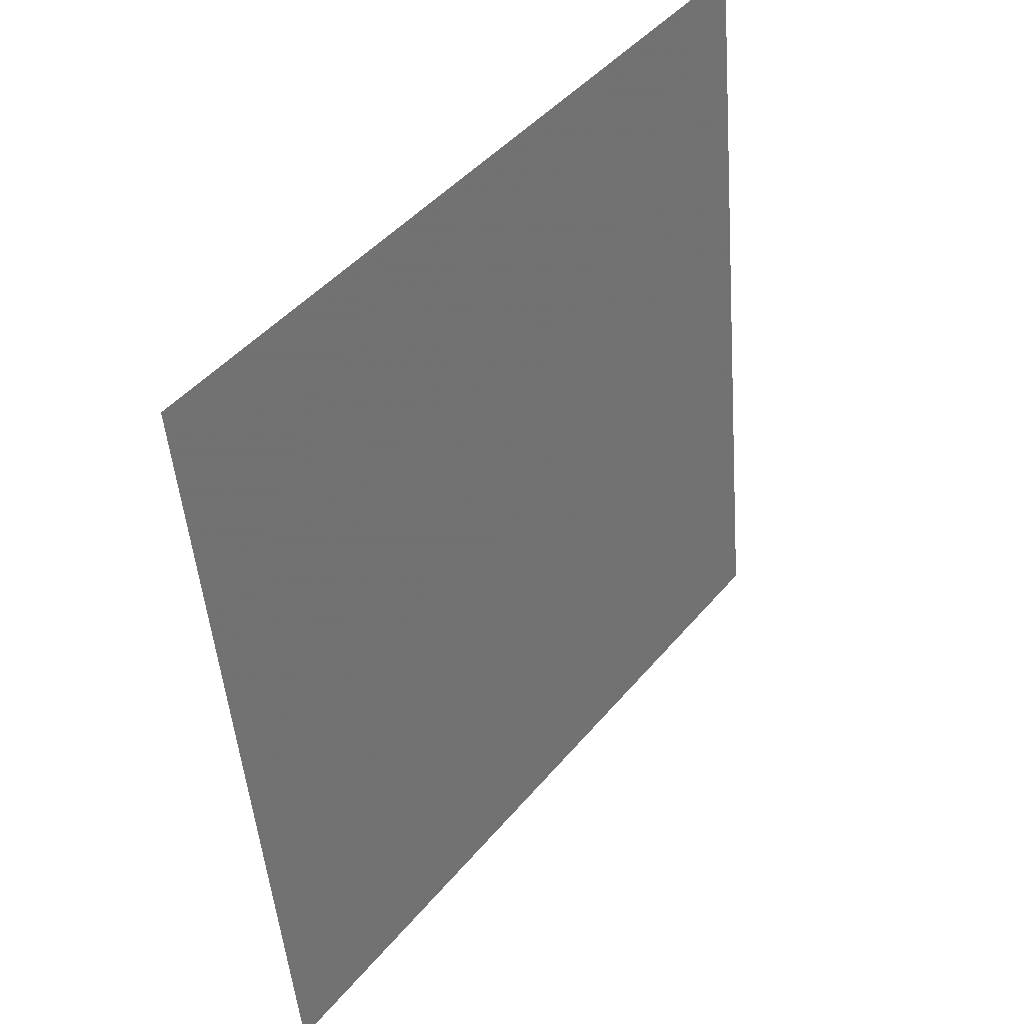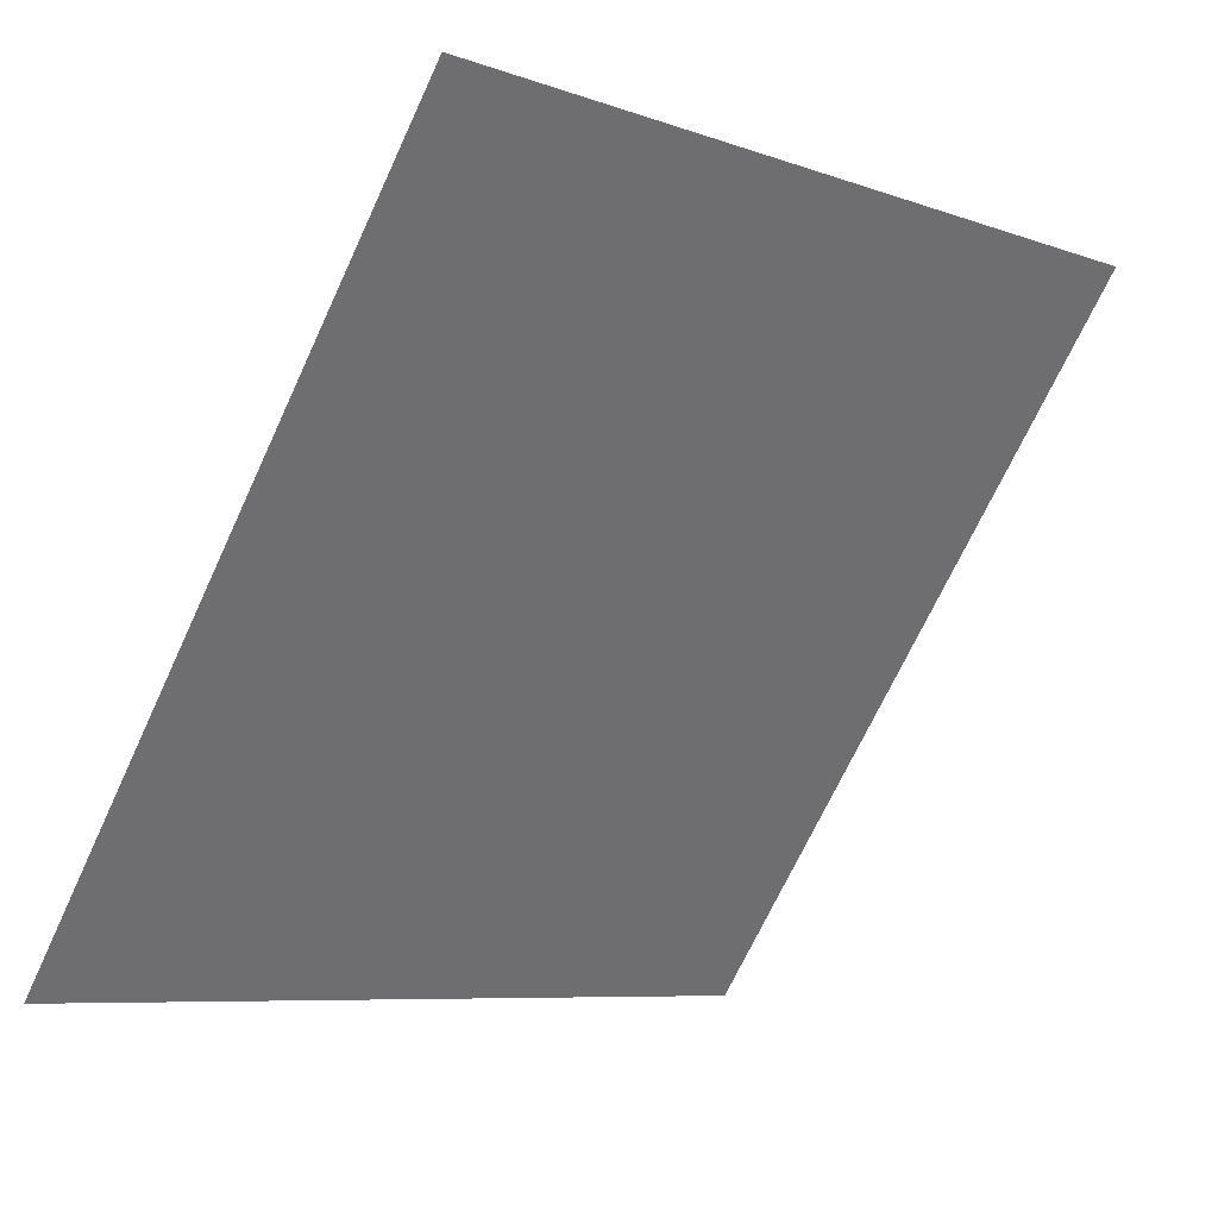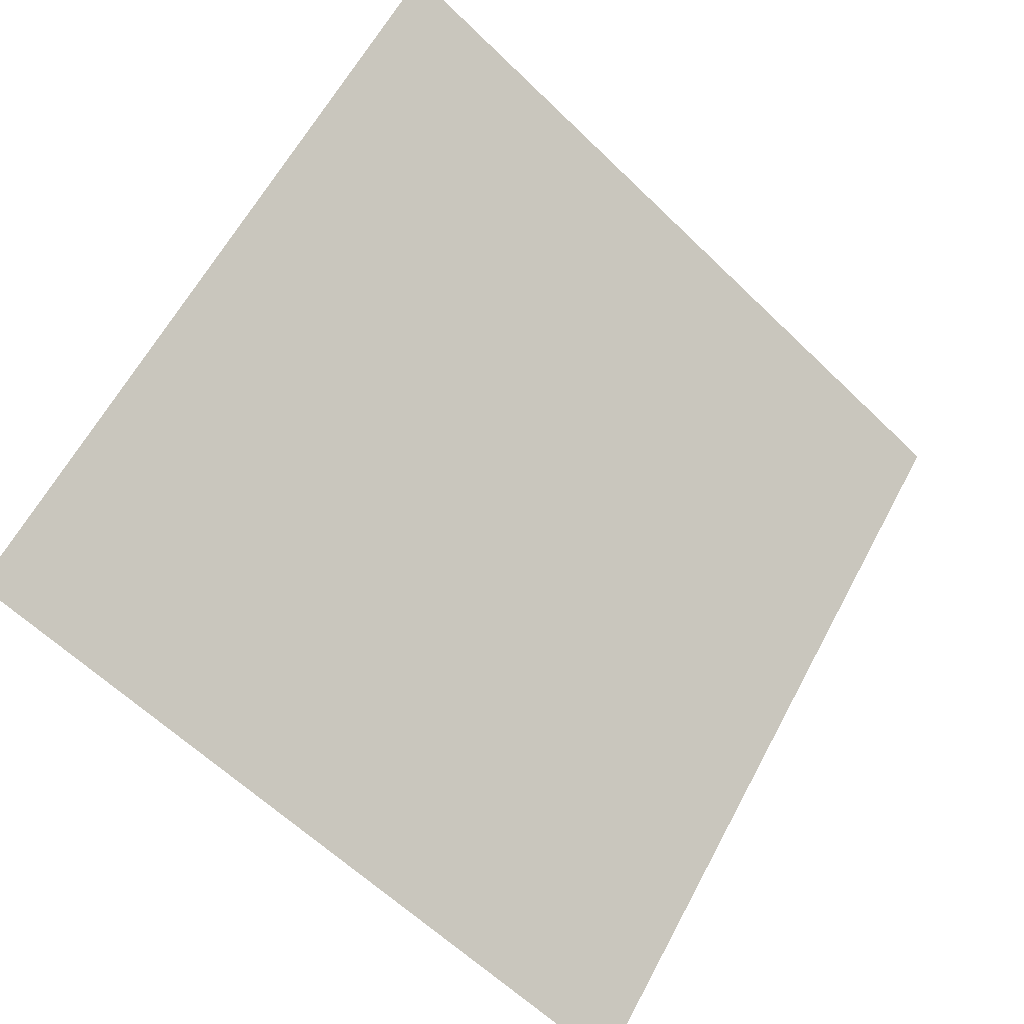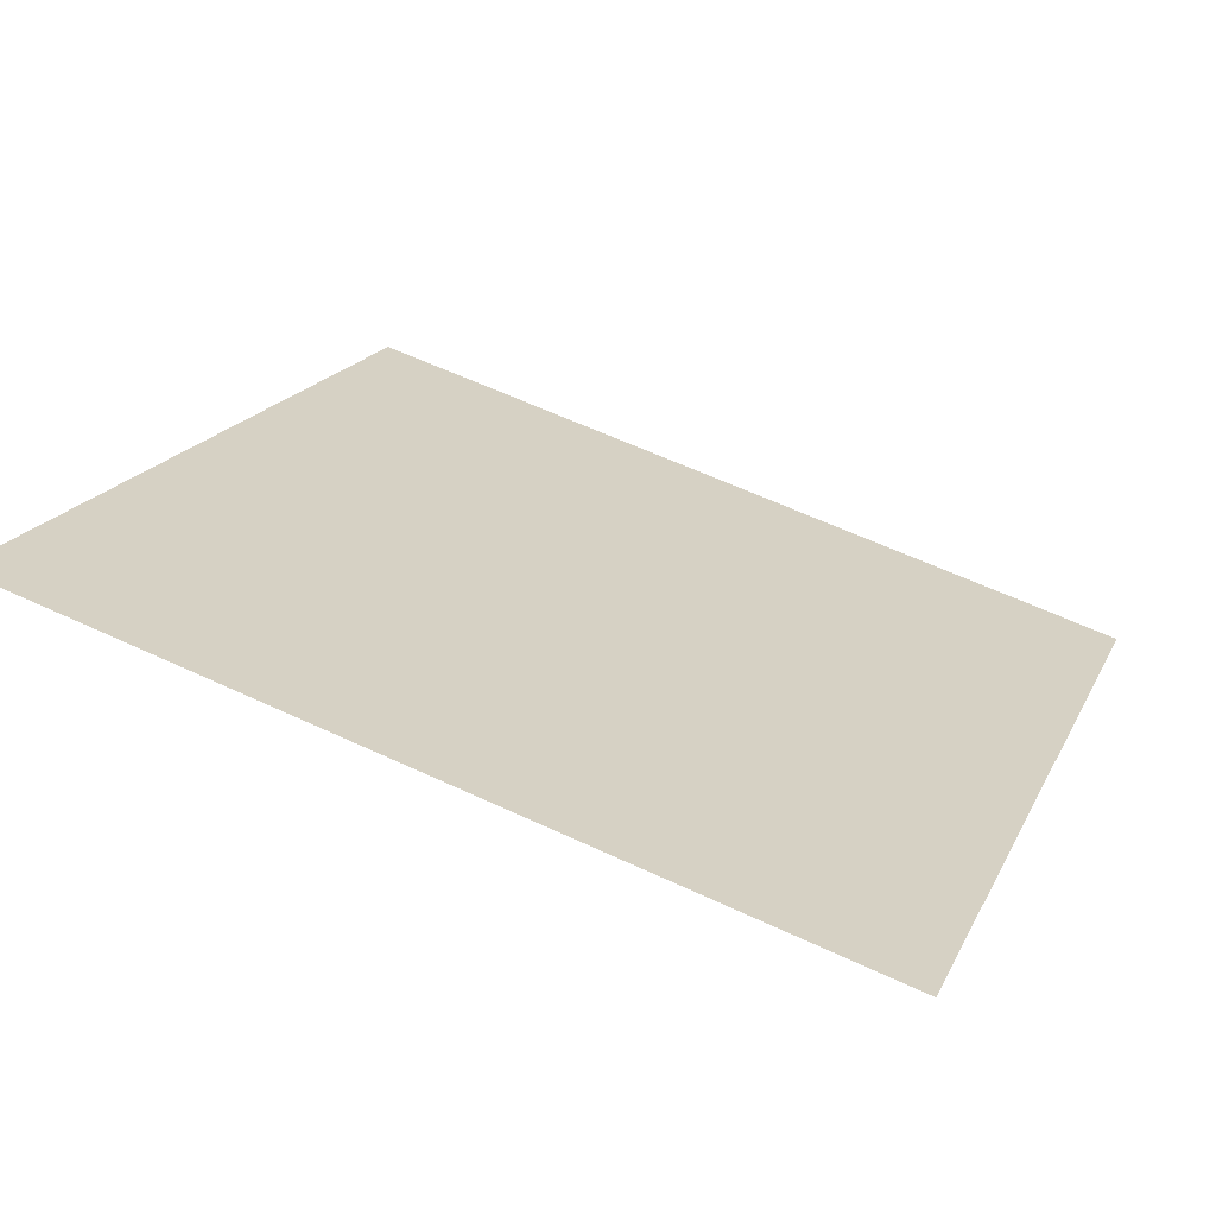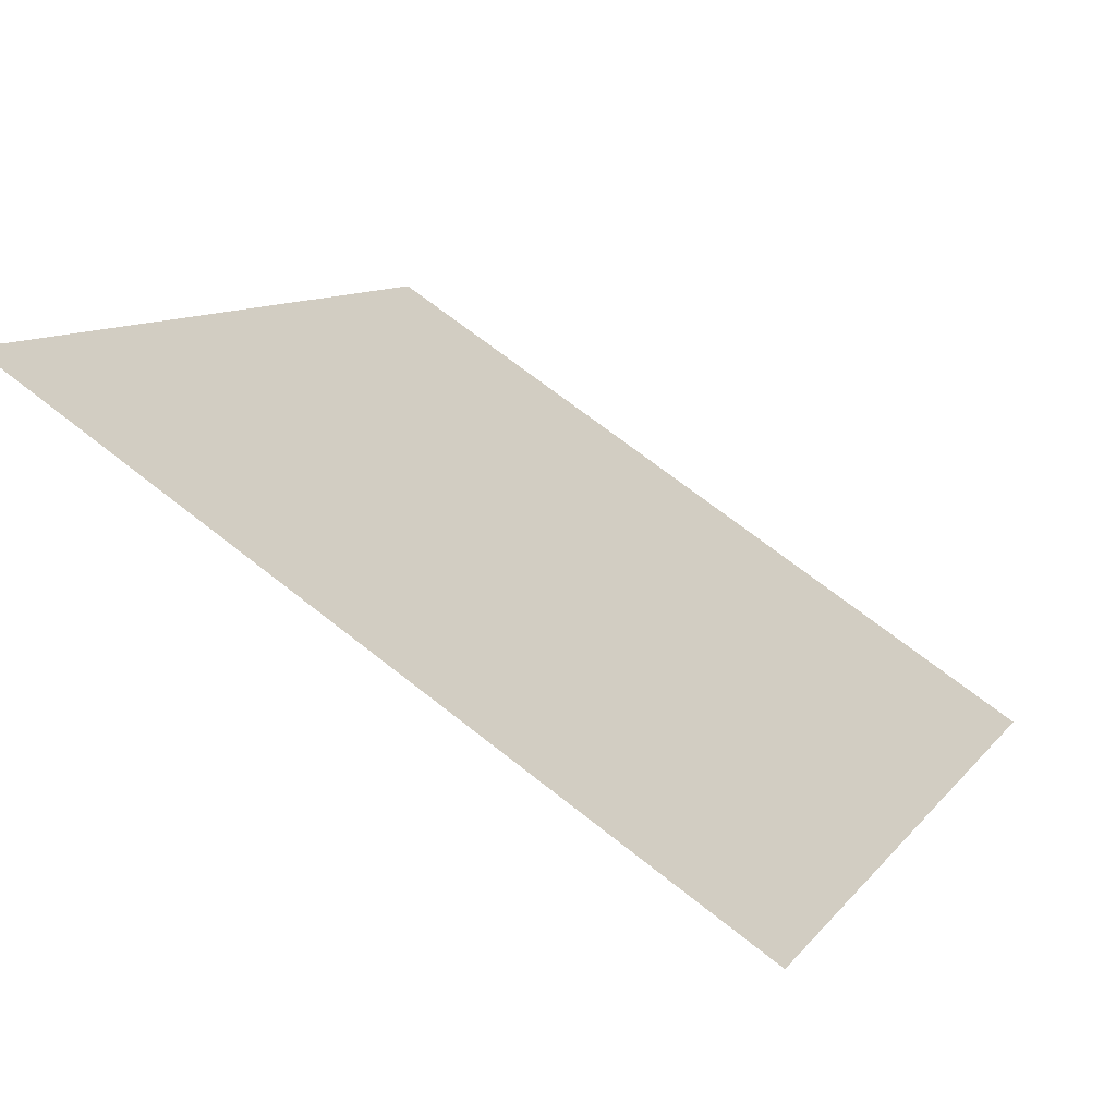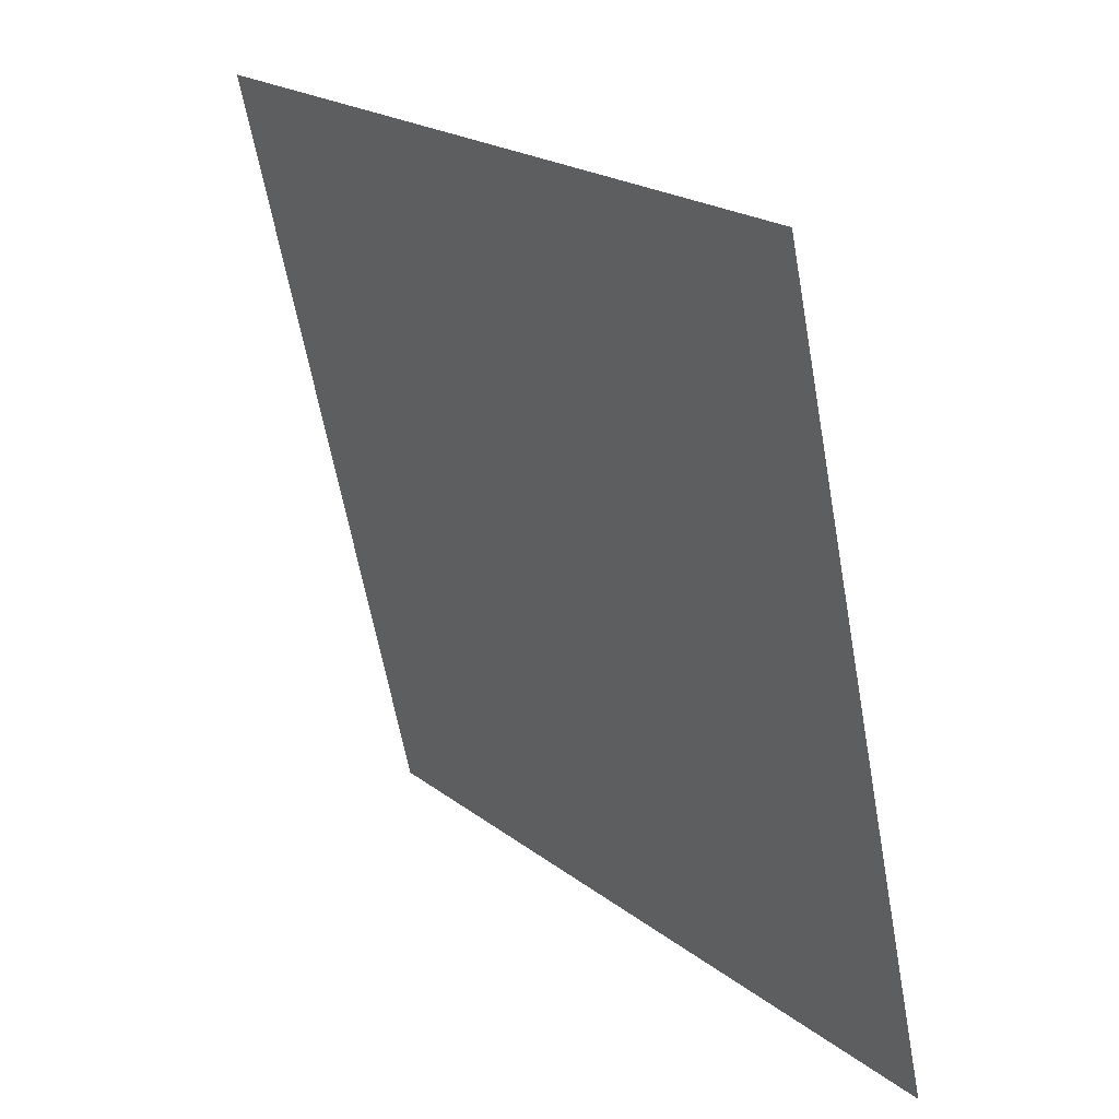
<metadata>
{"format":"obj","ext":"obj","renderer":"f3d","projection":"perspective","resolution":1024,"background":"white","views":[{"elev":-49.4,"azim":93.1,"up":"+Z"},{"elev":-8.3,"azim":133.5,"up":"+Z"},{"elev":60.3,"azim":118.6,"up":"+Y"},{"elev":58.0,"azim":25.9,"up":"+Y"},{"elev":69.8,"azim":-143.0,"up":"+Z"},{"elev":-61.6,"azim":-81.1,"up":"+Z"}]}
</metadata>
<code>
v 0.008729 0.8526 0.5964
v 0.002169 0.8527 0.5965
v 0.002289 0.8567 0.6017
v 0.008848 0.8565 0.6017
f 4 3 2 1

</code>
